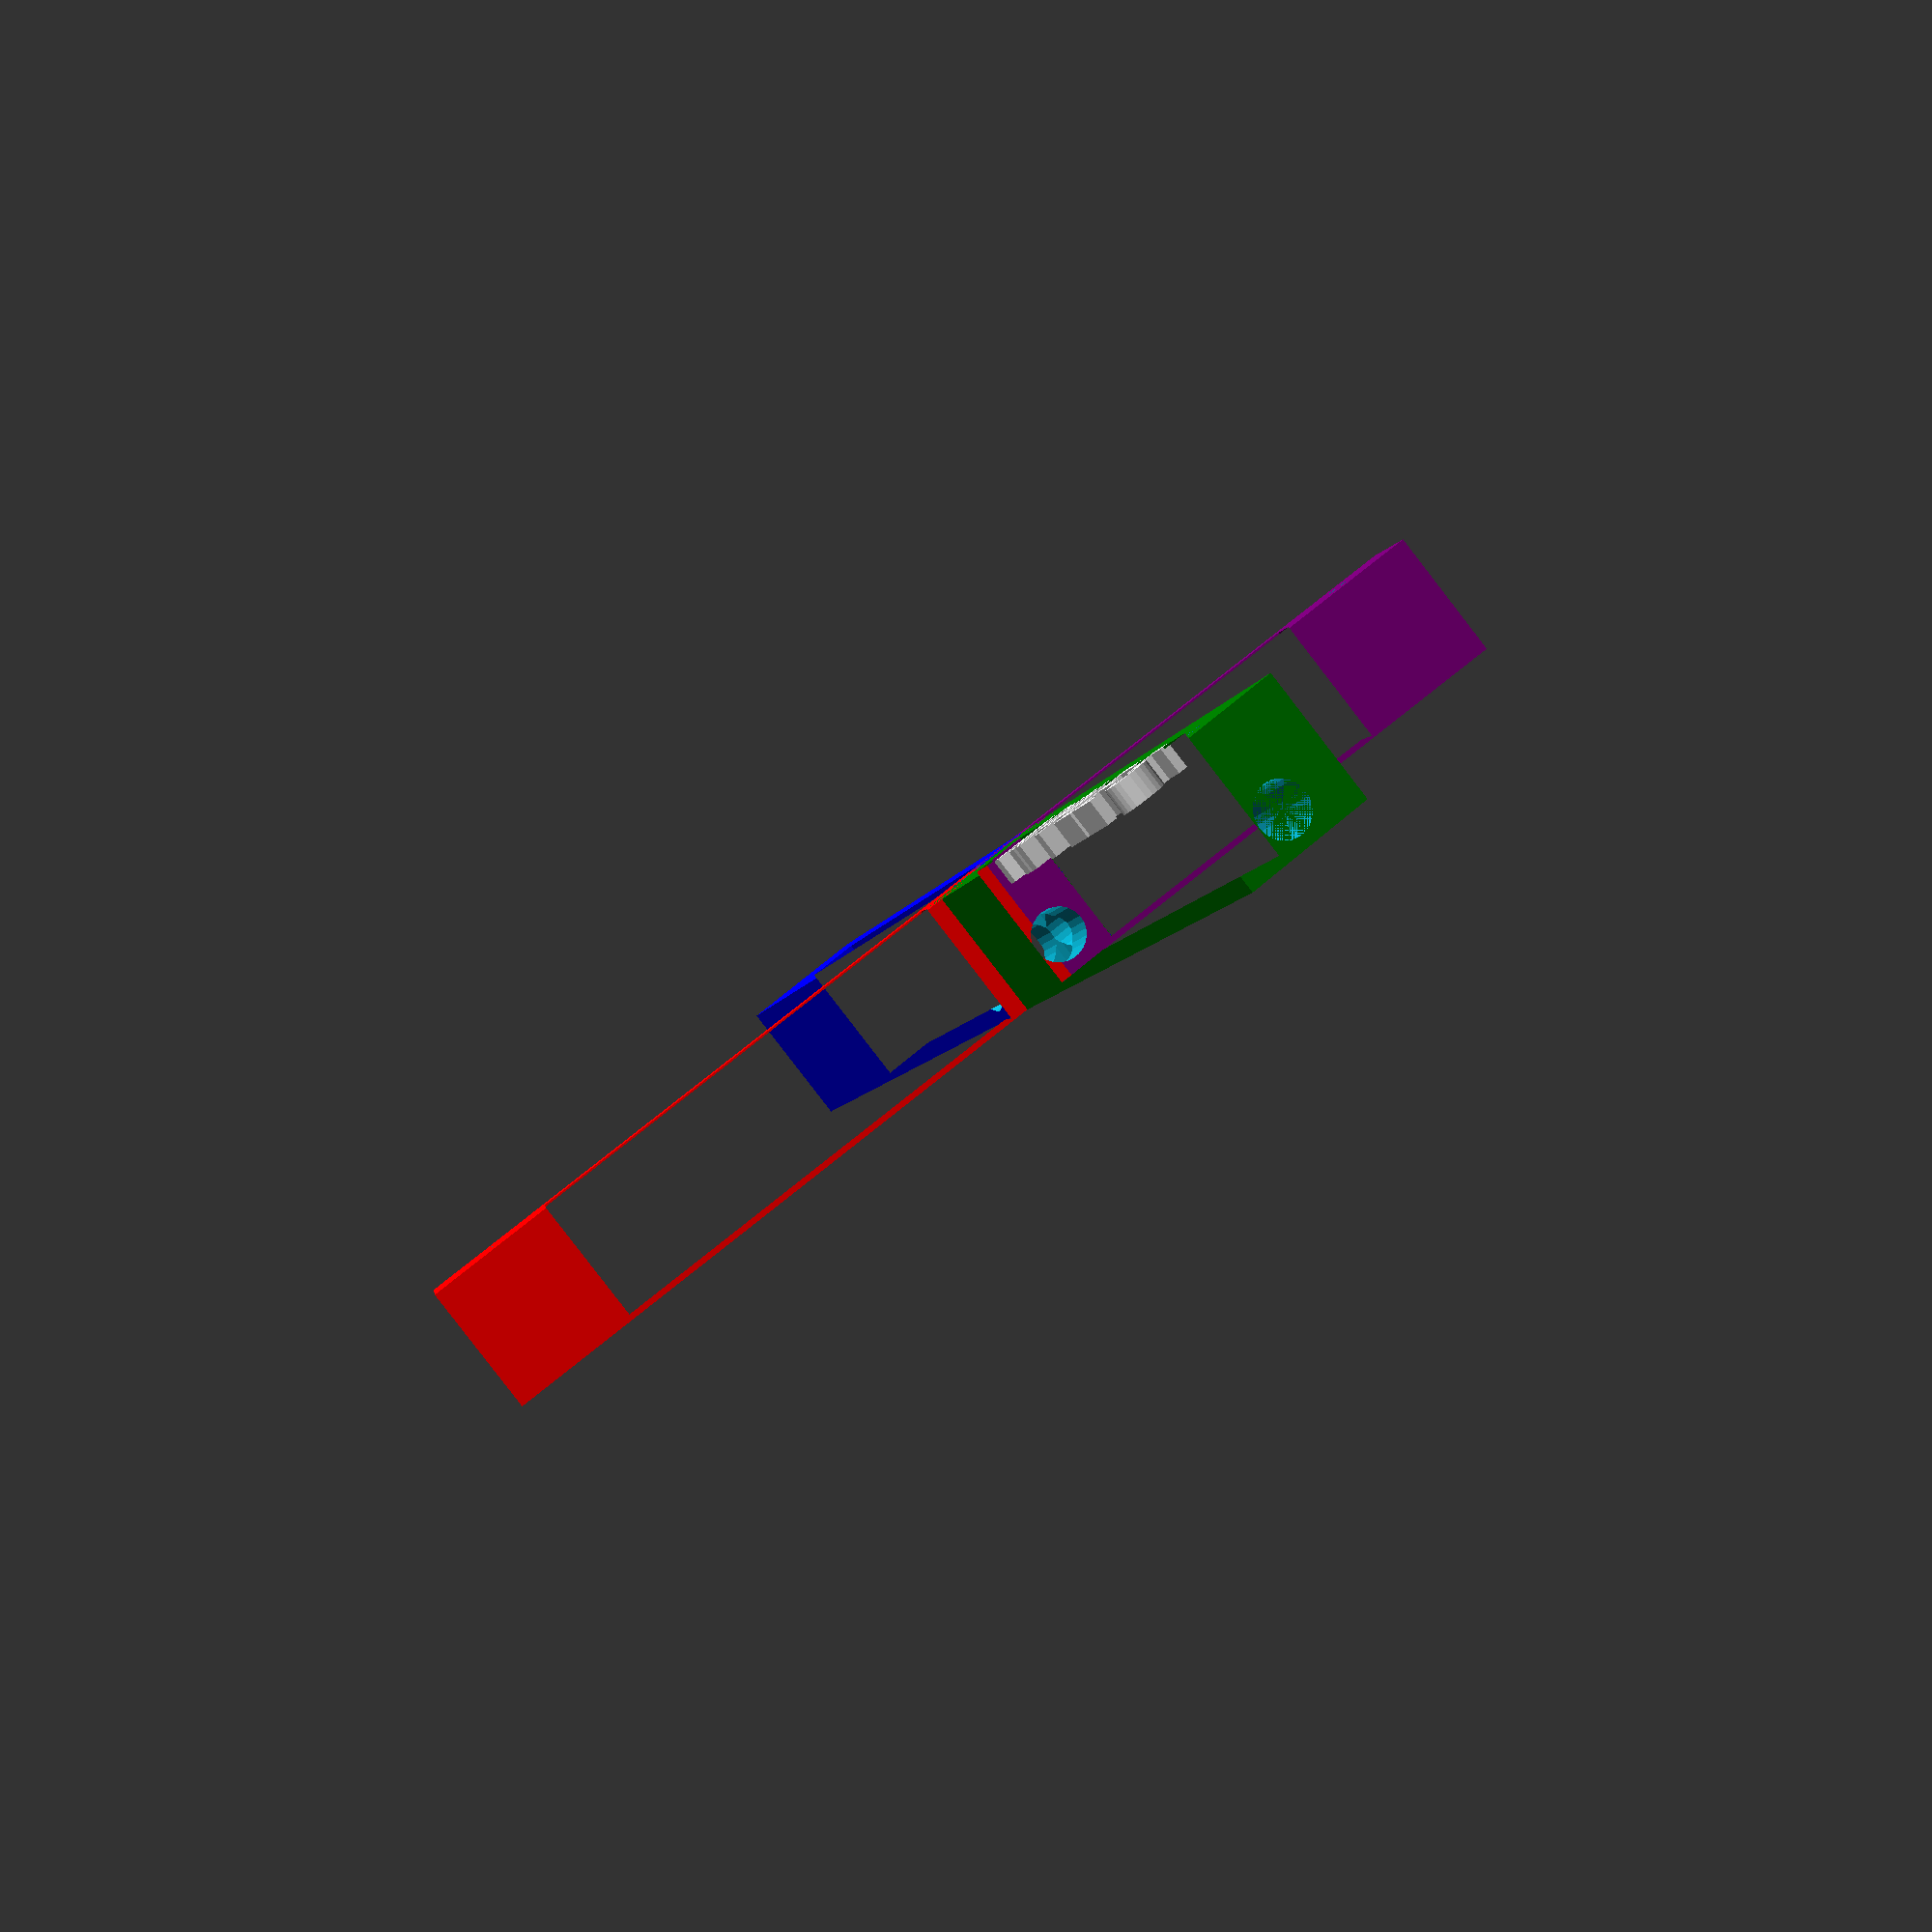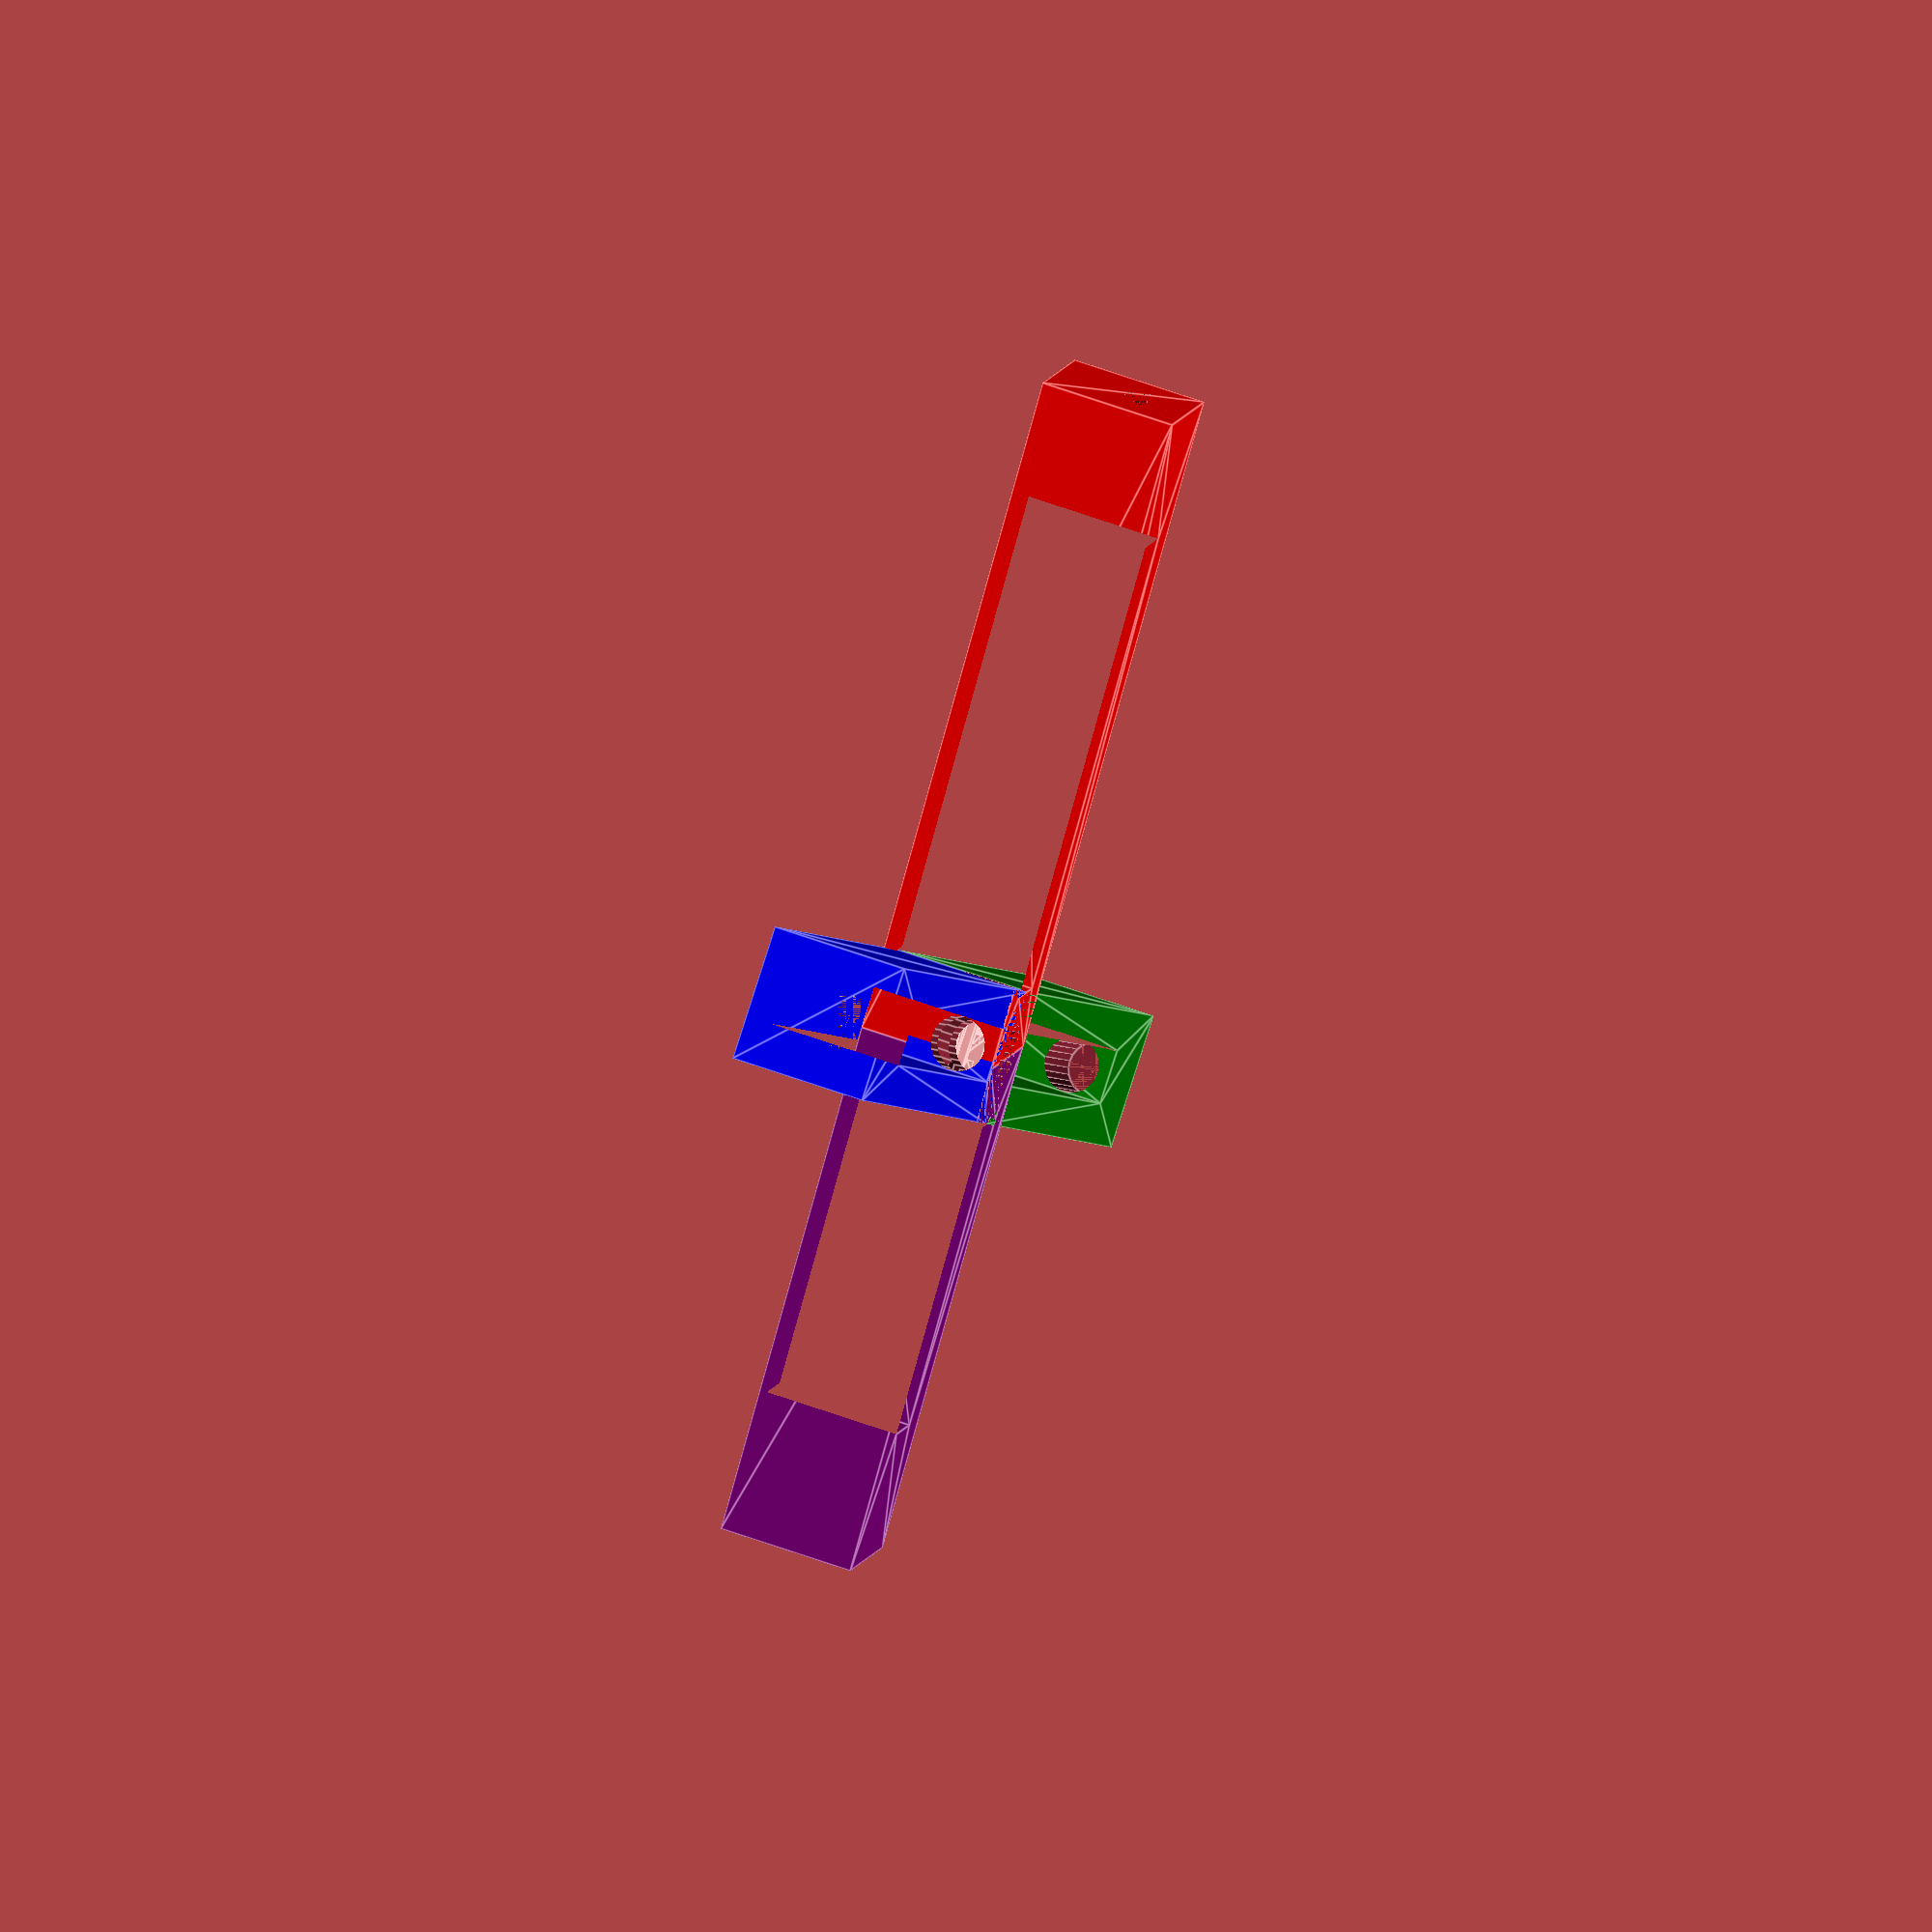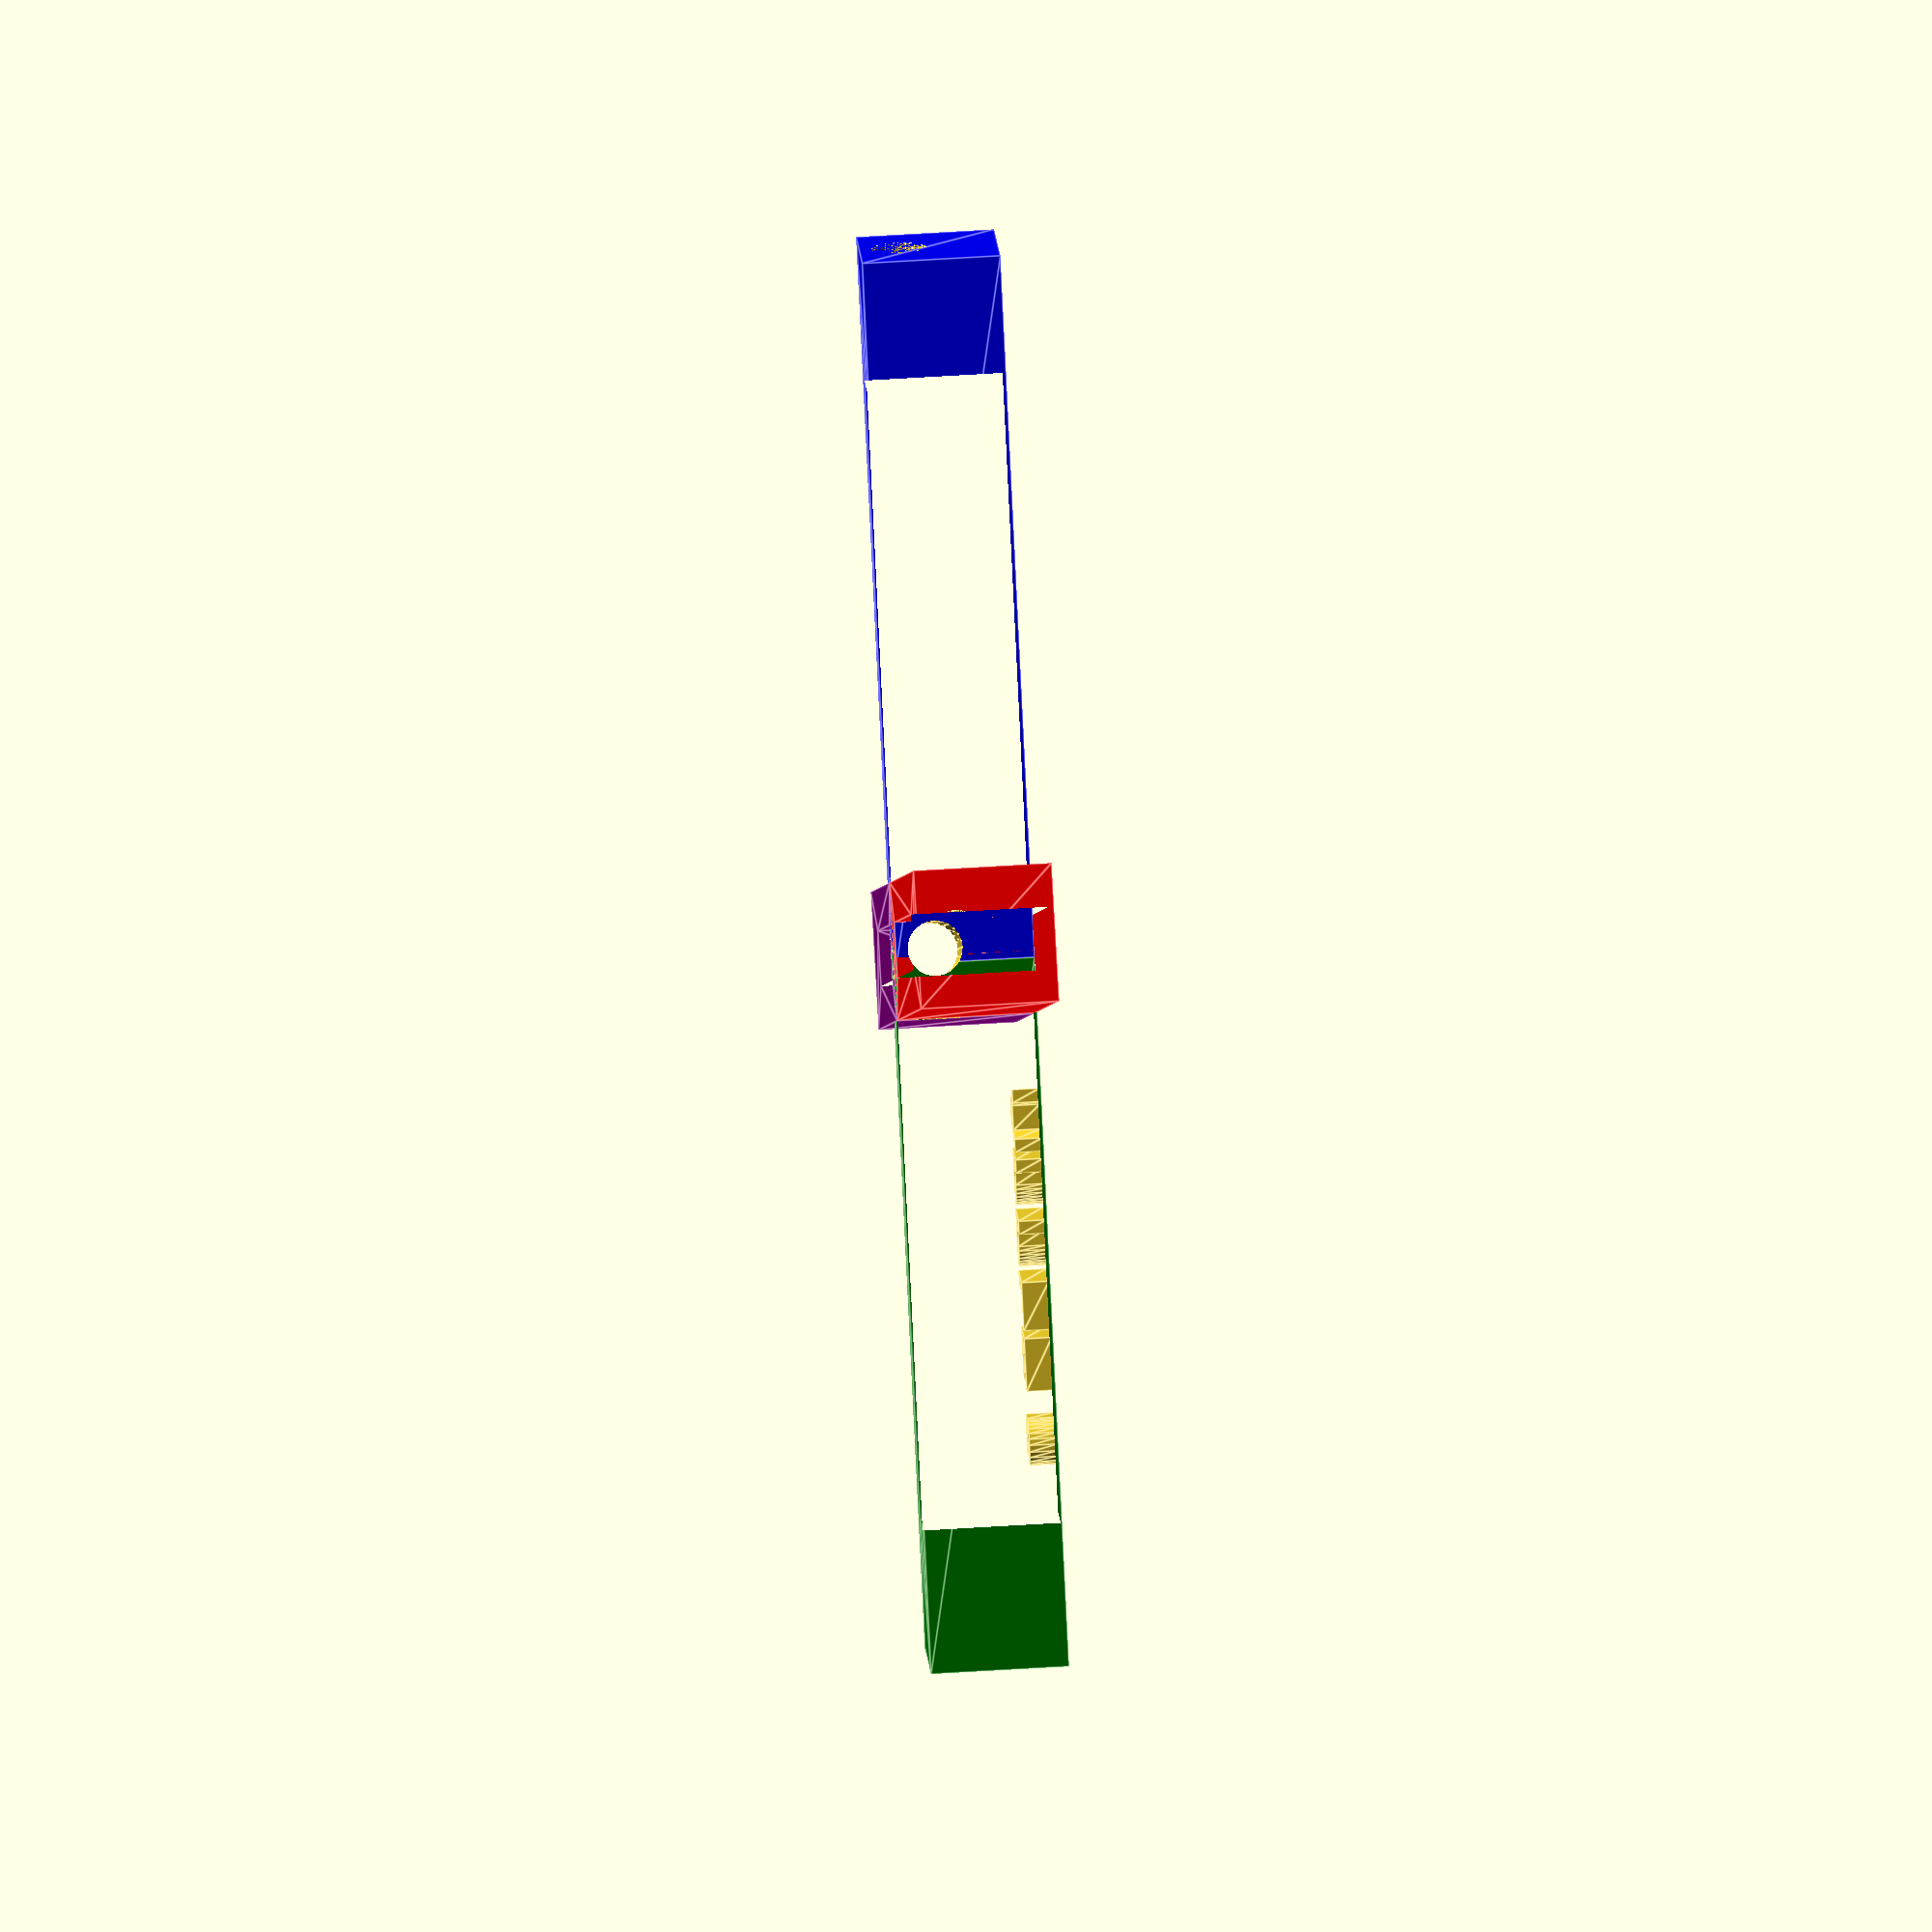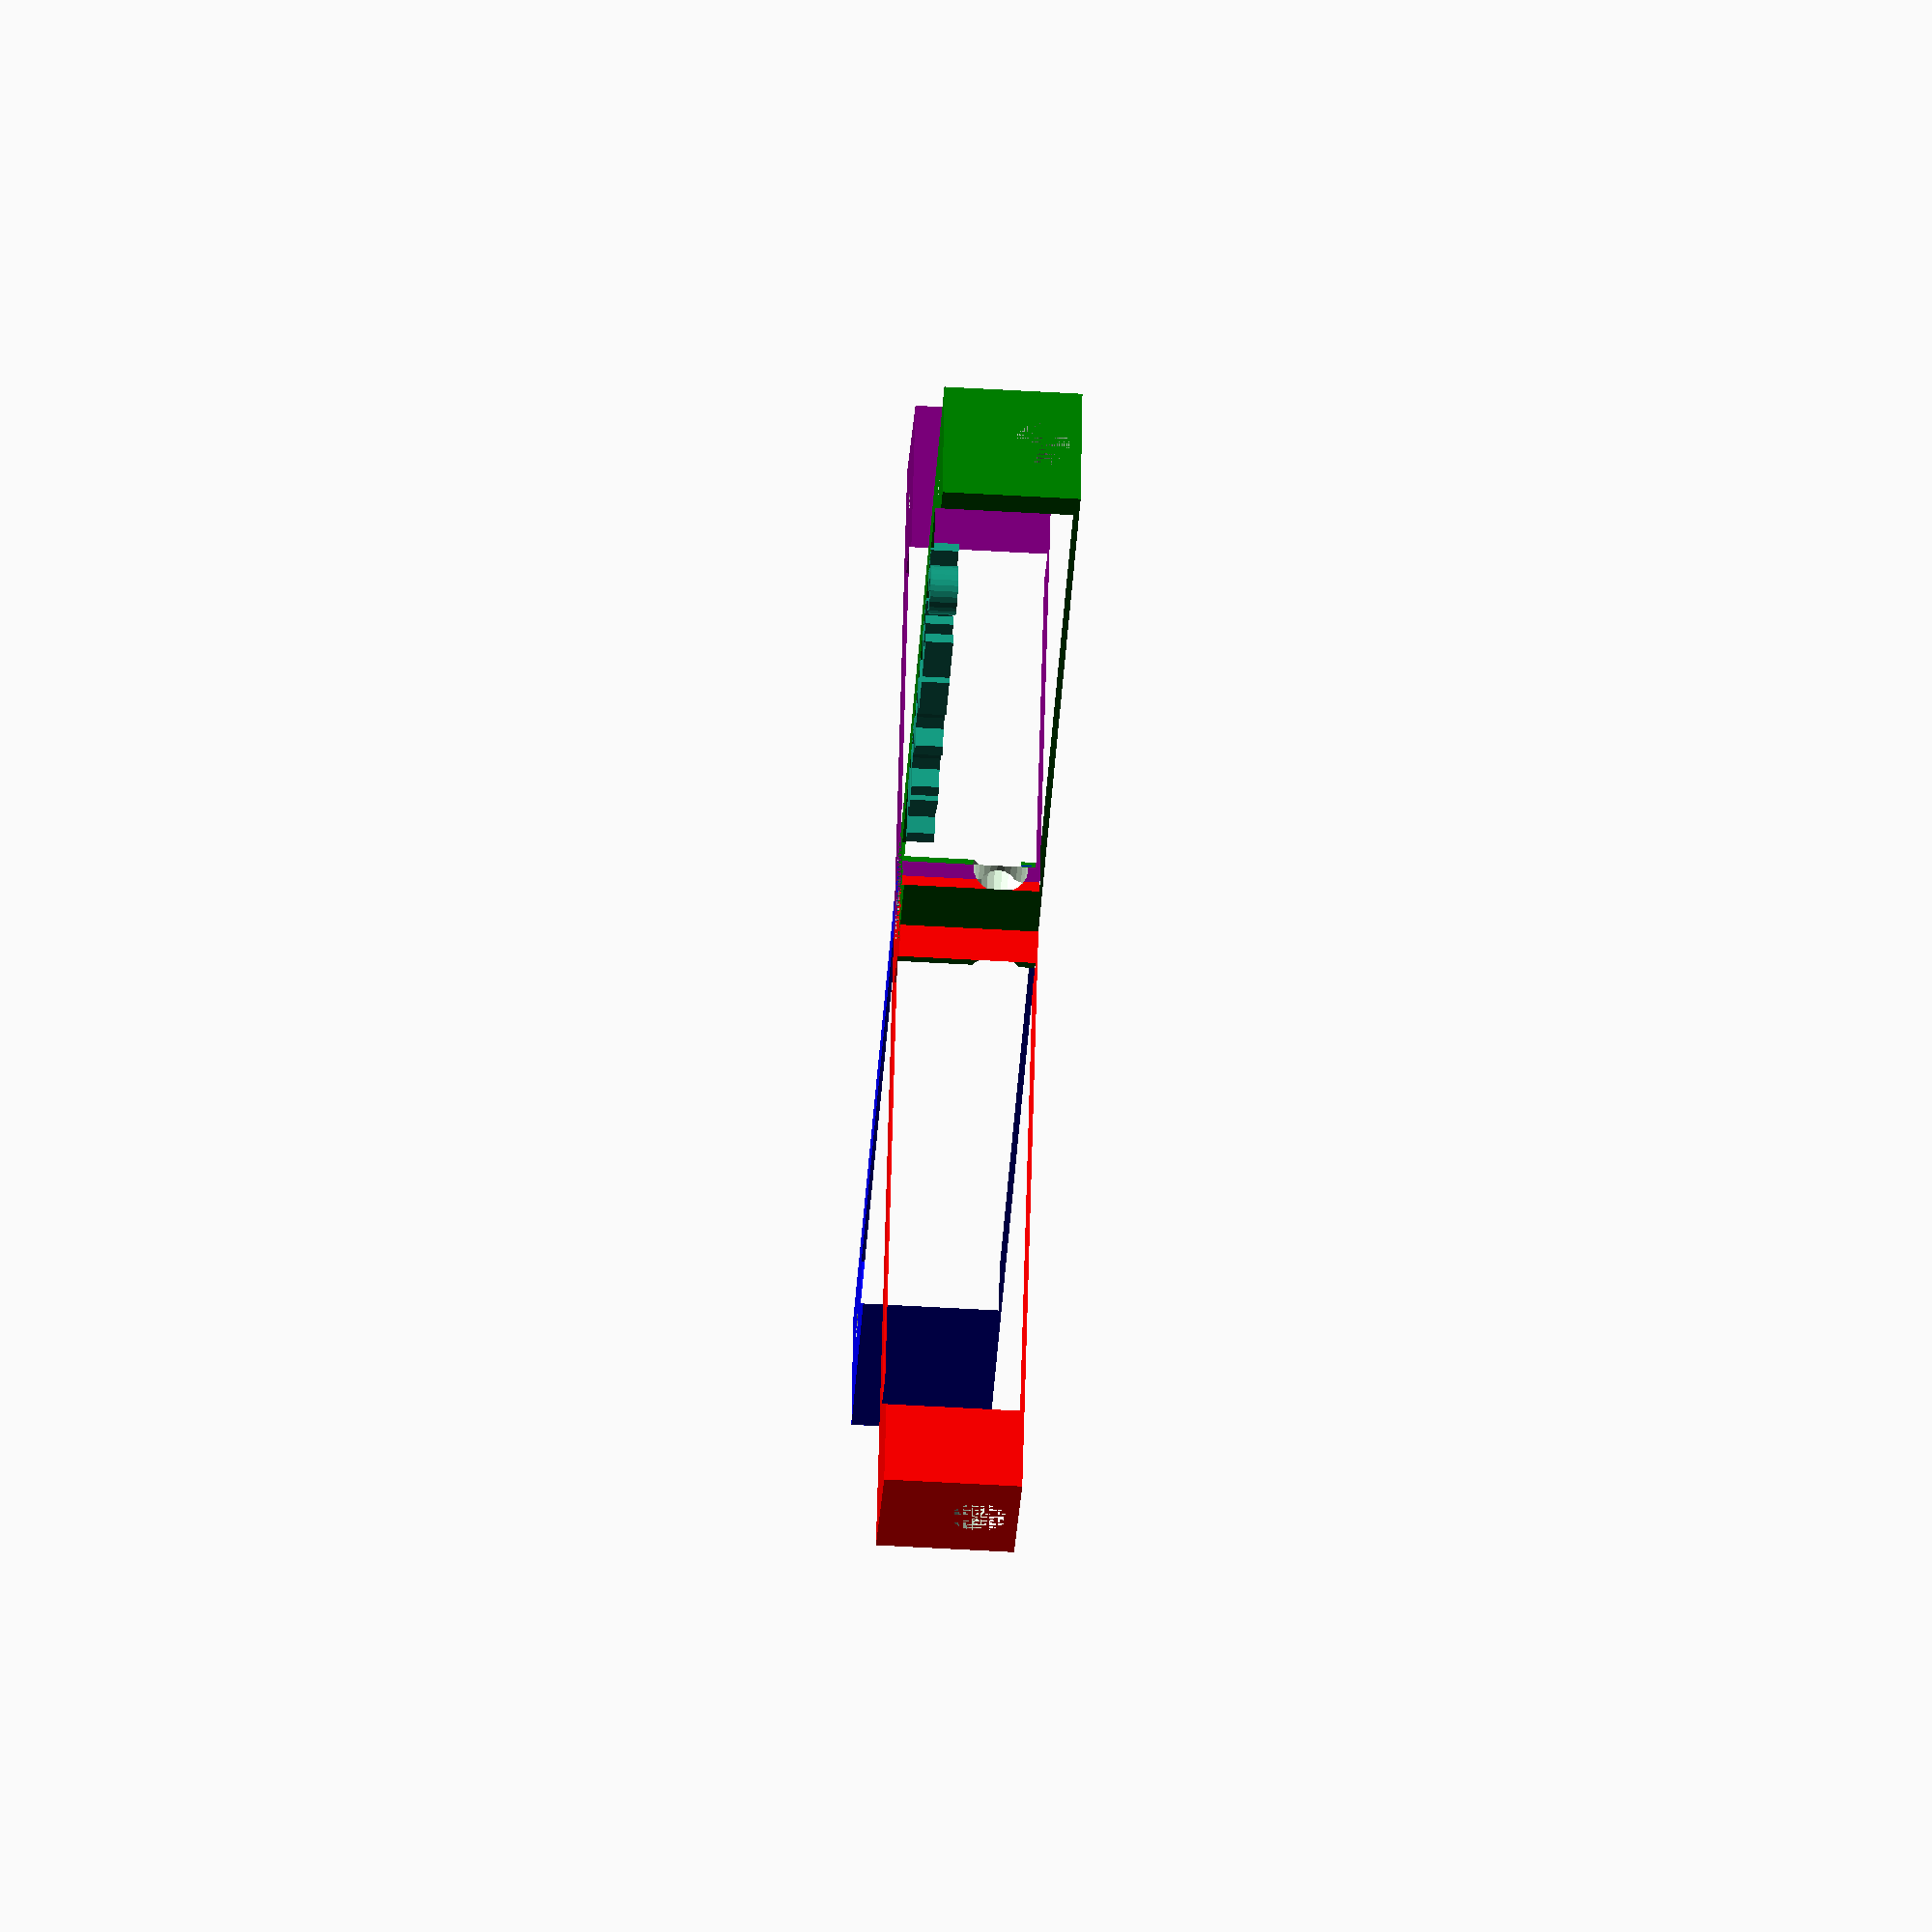
<openscad>
//This is rigid body contains coordinates [-47.289  0.000], [9.320 43.680], [46.711  0.000], [-7.017 -32.897]

//body of DRF parameters
dx = 94; //total cross length
dx1 = 46.7115; // +x direction (in blue)
dx2 = 47.2885; //-x direction (in green)
dy = 78.3; //total cross length
dy1 = 44.6631; // +y direction (in red)
dy2 = 33.6369; //-y direction (in purple)
axy = 77.9582; //angle between cross lengths

//insert file location of the mounting post

//clearance holes parameters
oh = 10; //central clearance hole depth
or = 2.5; //central clearance hole radius
xh = dx+10; //x-body clearance hole 1 depth
xr = 2; //x-body clearance hole 1 radius
yh = dy+10; //x-body clearance hole 2 depth
yr = xr; //x-body clearance hole 2 radius
g = 2.85; //z-translation of x-body clearance holes

//holes for posts
ph = 5; //post hole depth
pr = 1; //post hole radius

//DRF polygon points
dx1_points =[[(dx1+5),5],[(dx1+5),-5],[0,-5],[0,5], [(dx1-5),2],[(dx1-5),-2], [(5),-2], [(5), 2]];
dx2_points =[[-(dx2+5),5],[-(dx2+5),-5],[0,-5],[0,5], [-(dx2-5),2],[-(dx2-5),-2], [-(5),-2], [-(5), 2]];
dy1_points =[[(dy1+5),5],[(dy1+5), -5],[0,-5],[0,5], [(dy1-5),2], [(dy1-5),-2], [5,-2], [5,2]];
dy2_points =[[(dy2+5),5],[(dy2+5), -5],[0,-5],[0,5], [(dy2-5),2], [(dy2-5),-2], [5,-2], [5,2]];
paths =[[0,1,2,3],[4,5,6,7]];

difference(){
    //DRF without clearance holes
    union(){
        color("blue")
        linear_extrude (10)
        polygon(dx1_points, paths);

        color("green")
        linear_extrude (10)
        polygon(dx2_points, paths);

        color ("red")
        rotate ([0,0,axy])
        linear_extrude (10)
        polygon(dy1_points, paths);

        color ("purple")
        rotate ([0,0,-(180-axy)])
        linear_extrude (10)
        polygon(dy2_points, paths);
    }

    //clearance holes
    union(){
        //central clearance hole
        cylinder(oh,or,or,$fn=25);
        //x-body clearance hole 1
        rotate([0,-90,0])
        translate([g,0,-(dx1+5)])
        cylinder(xh, xr, xr, $fn=25);
        //x-body clearance hole 2
        rotate([axy,-90,0])
        translate([g,0,-(dy1+5)])
        cylinder(yh, yr, yr, $fn=25);
        //post holes
        translate([dx1, 0, 10-ph])
        cylinder(ph, pr, pr, $fn=25);
        translate([-dx2, 0, 10-ph])
        cylinder(ph, pr, pr, $fn=25);
        translate ([(cos(axy)*dy1),(sin(axy)*dy1), 10-ph])
        cylinder(ph, pr, pr, $fn=25);
        translate([-(cos(axy)*dy2),-(sin(axy)*dy2), 10-ph])
        cylinder(ph, pr, pr, $fn=25);
    }
}

translate([-10,2.3, 8])
rotate([0,0, 180])
linear_extrude(2)
{text("APPLE 5",5, font = "Liberation Sans:style=Bold");}

</openscad>
<views>
elev=266.6 azim=69.4 roll=142.3 proj=p view=wireframe
elev=299.8 azim=299.5 roll=110.6 proj=o view=edges
elev=122.8 azim=136.1 roll=273.8 proj=o view=edges
elev=231.8 azim=11.3 roll=93.7 proj=o view=wireframe
</views>
